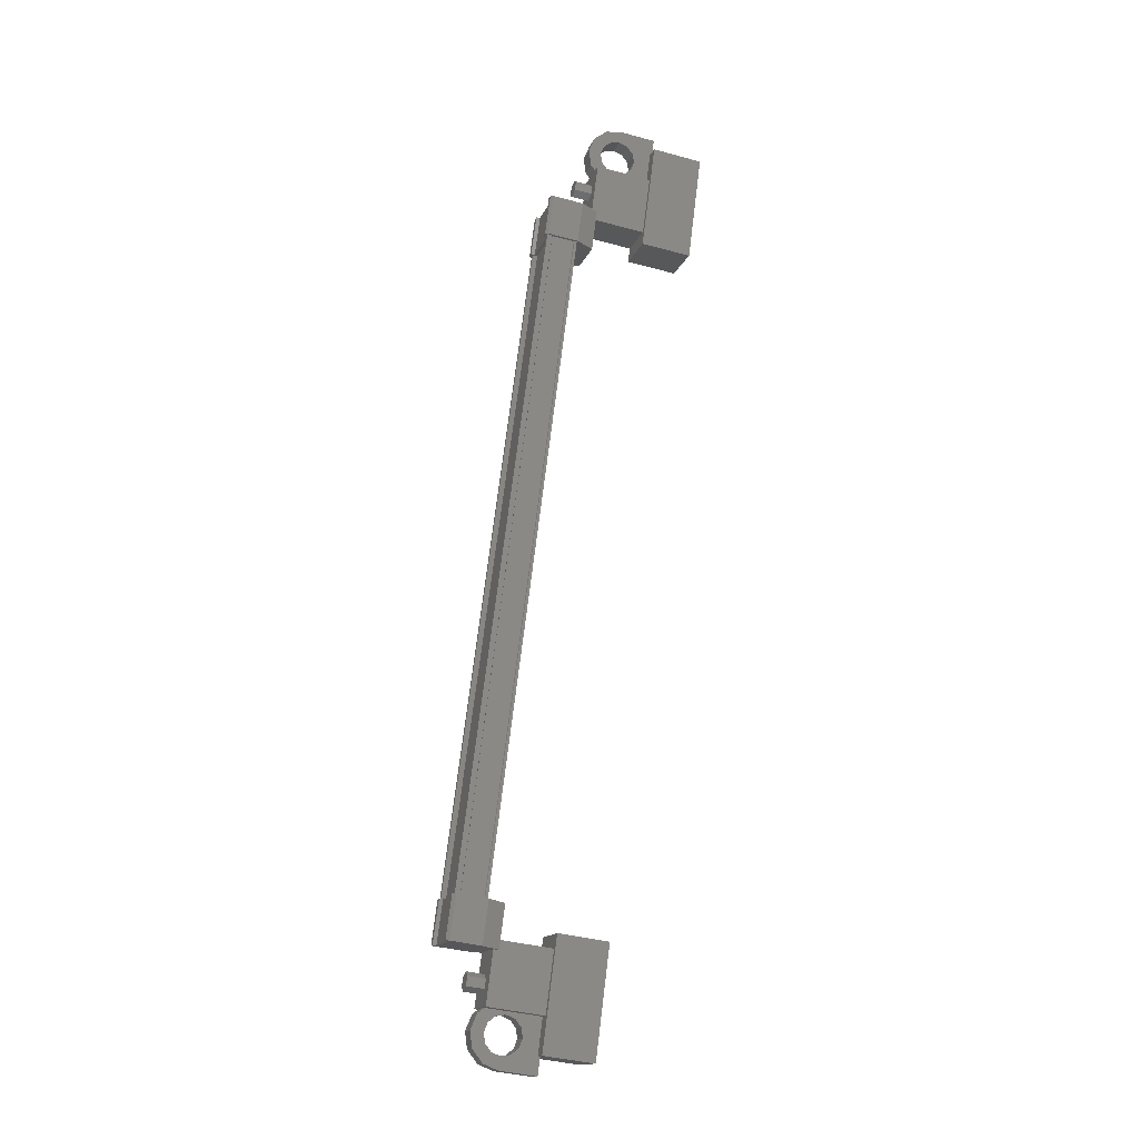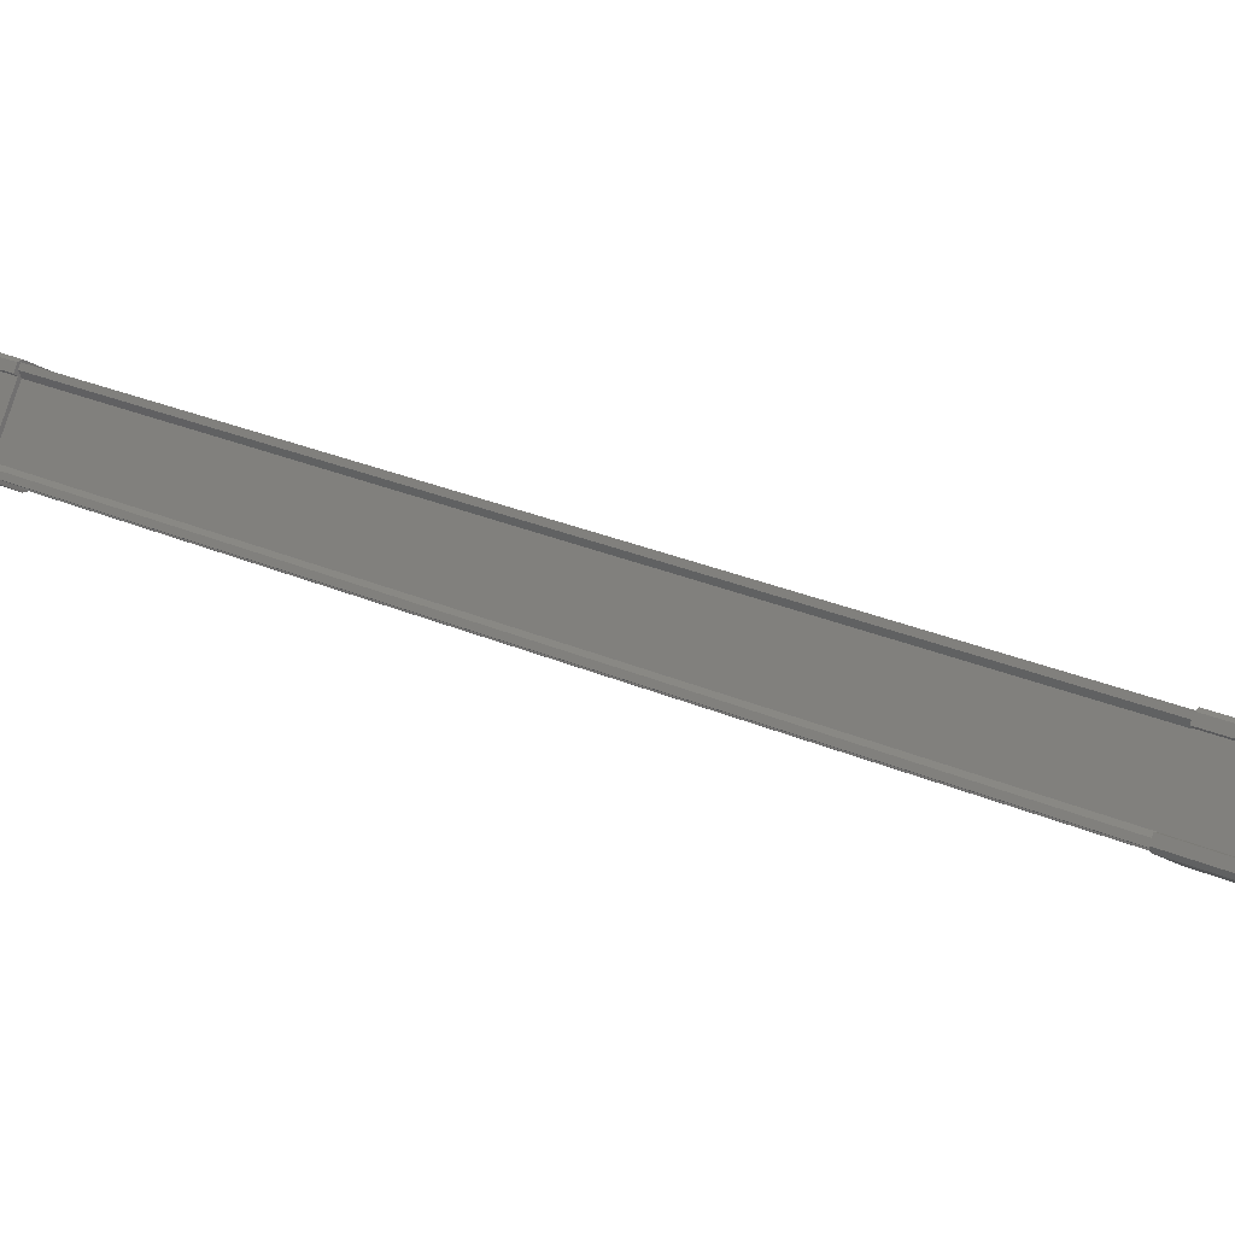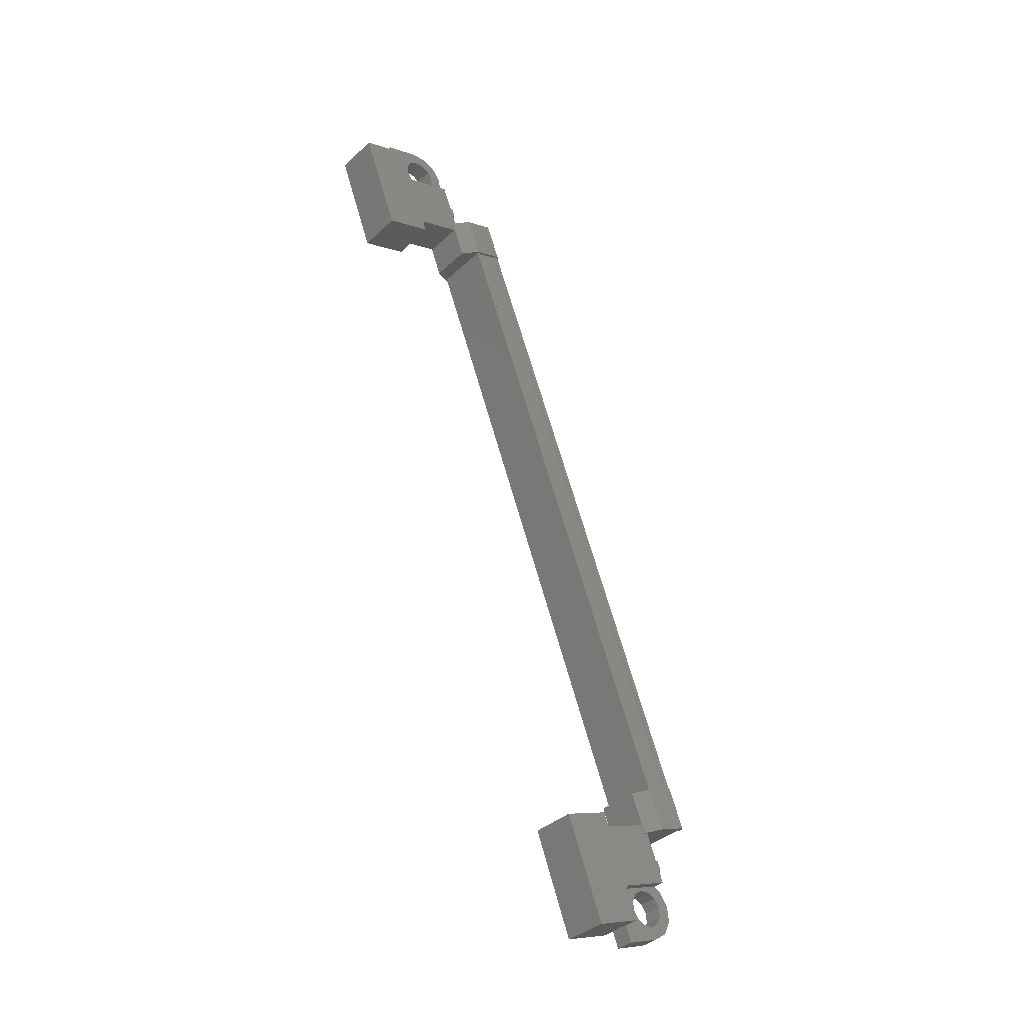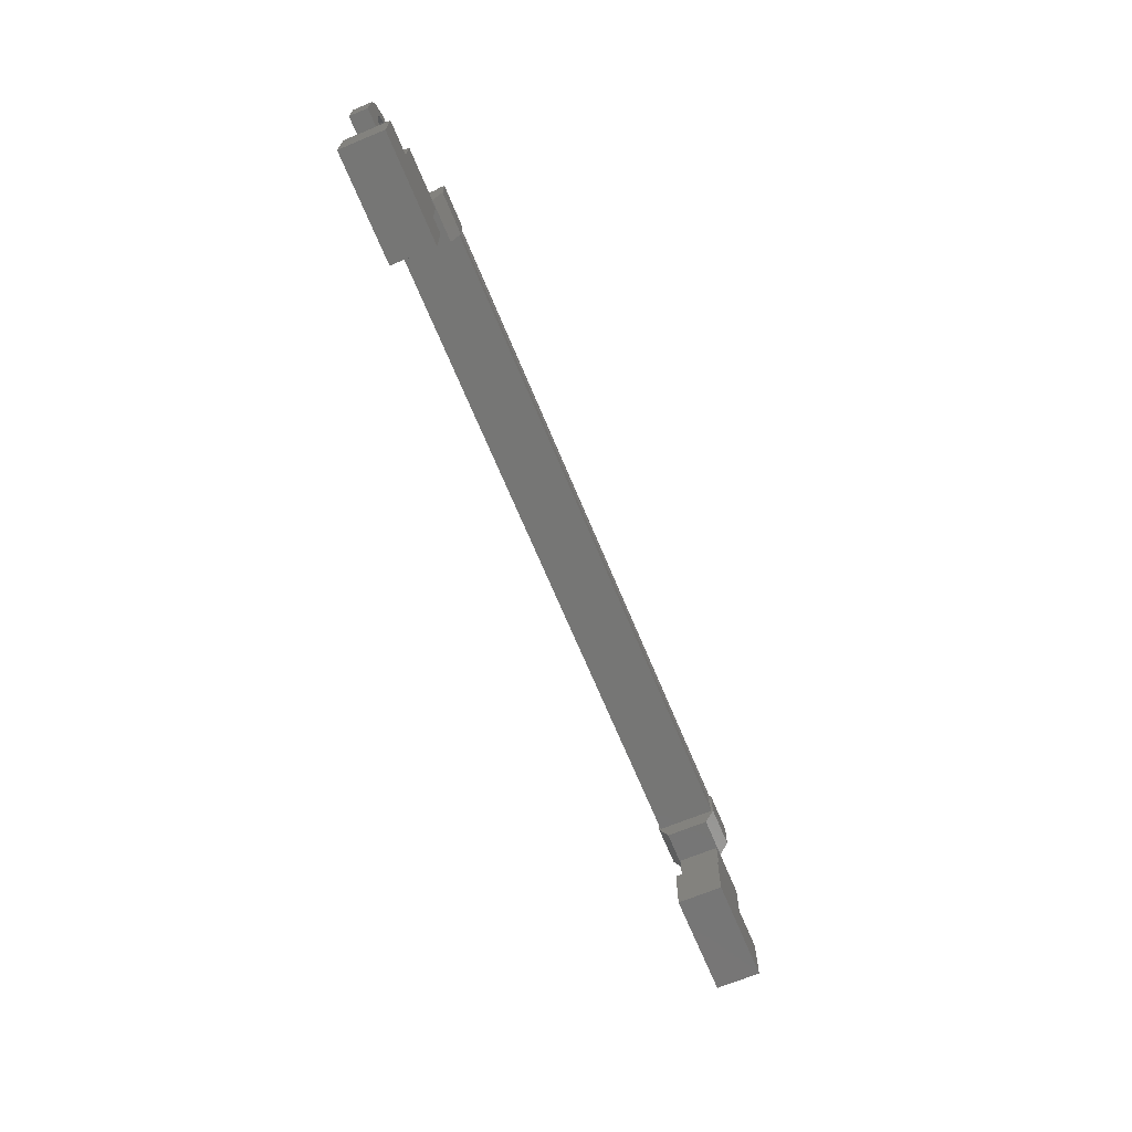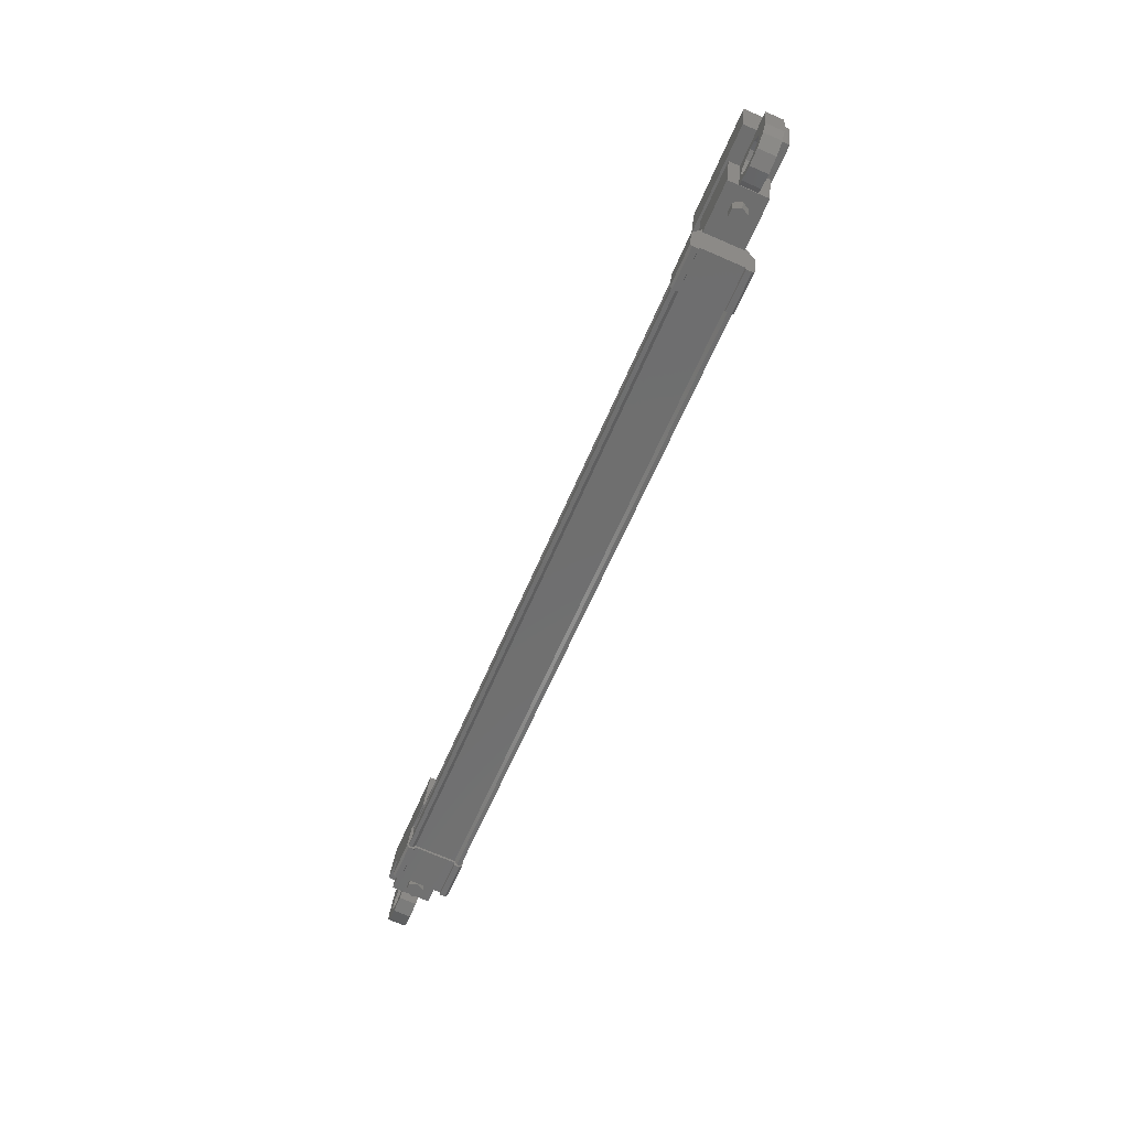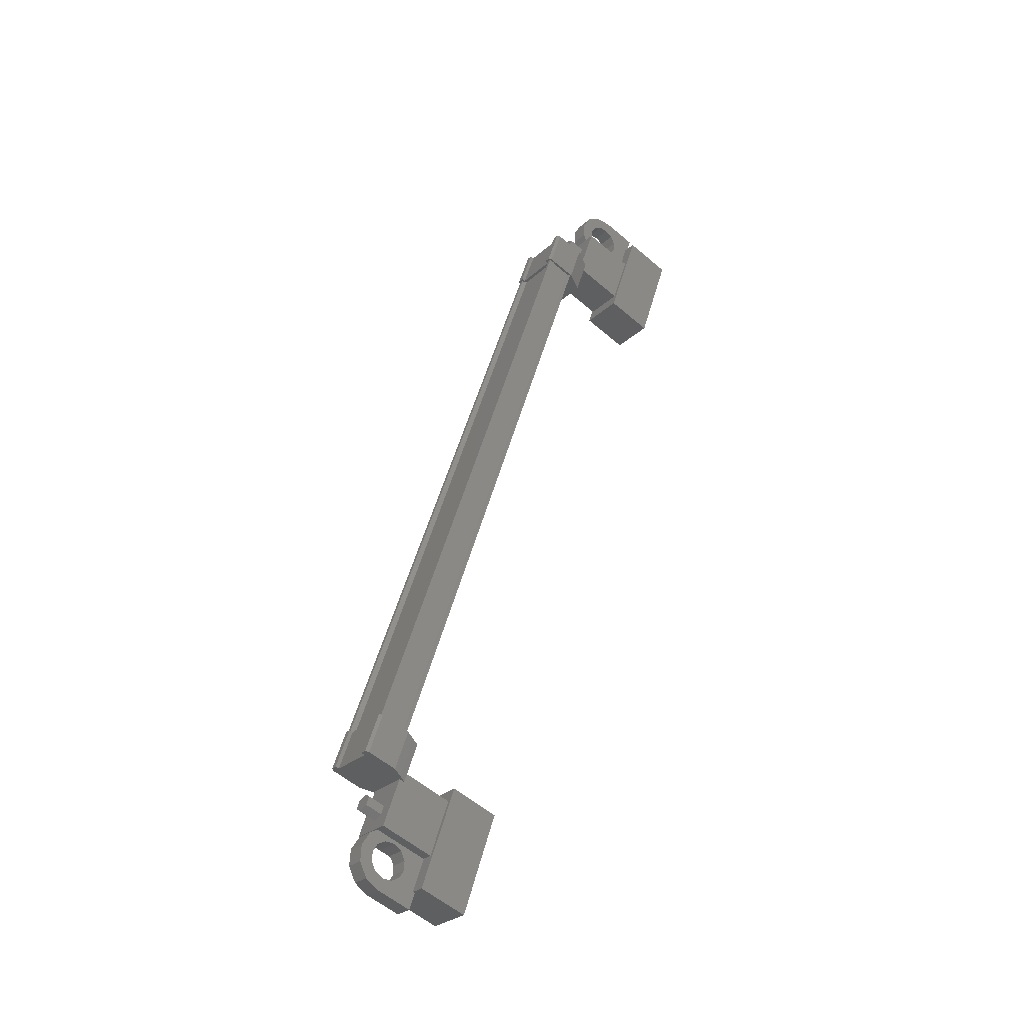
<metadata>
{"format":"stl","ext":"stl","renderer":"f3d","projection":"perspective","resolution":1024,"background":"white","views":[{"elev":-39.3,"azim":161.4,"up":"+Y"},{"elev":-15.0,"azim":122.0,"up":"+Z"},{"elev":-7.5,"azim":-44.8,"up":"+Y"},{"elev":21.7,"azim":-89.9,"up":"+Y"},{"elev":28.3,"azim":95.5,"up":"+Y"},{"elev":-58.0,"azim":138.7,"up":"+Y"}]}
</metadata>
<code>
# stl→obj: 224 verts, 392 faces
v -109 -22.55 108.3
v -109.5 -22.55 108.3
v -109 -22.52 108
v -109.5 -22.52 108
v -109 -22.29 107.9
v -109.5 -22.29 107.9
v -109 -22.09 108.1
v -109.5 -22.09 108.1
v -109 -22.12 108.3
v -109.5 -22.12 108.3
v -109 -22.36 108.4
v -109.5 -22.36 108.4
v -109.5 -42.51 116.6
v -109 -42.51 116.6
v -109.5 -42.7 116.4
v -109 -42.7 116.4
v -109.5 -42.94 116.5
v -109 -42.94 116.5
v -109.5 -42.97 116.7
v -109 -42.97 116.7
v -109.5 -42.77 116.9
v -109 -42.77 116.9
v -109.5 -42.54 116.8
v -109 -42.54 116.8
v -109 -42.74 116.7
v -109 -22.32 108.2
v -111 -23.43 109.3
v -111 -23.91 108.2
v -111 -20.67 108.2
v -111 -21.14 107
v -112.4 -20.67 108.2
v -112.4 -21.14 107
v -112.4 -23.91 108.2
v -112.4 -23.43 109.3
v -112.4 -43.92 117.8
v -112.4 -44.39 116.7
v -111 -43.92 117.8
v -111 -44.39 116.7
v -111 -41.15 116.7
v -111 -41.63 115.5
v -112.4 -41.63 115.5
v -112.4 -41.15 116.7
v -108.3 -23.17 109.4
v -108.3 -41.33 116.8
v -108.3 -23.21 109.3
v -108.4 -23.24 109.2
v -108.2 -41.19 115.2
v -108.3 -42.29 115.6
v -108.3 -41.22 115.1
v -109.1 -42.29 115.6
v -109.1 -22.77 109.3
v -108.3 -23.84 109.7
v -108.3 -22.77 109.3
v -108.2 -23.87 109.7
v -108.4 -41.82 115.6
v -108.3 -41.85 115.6
v -108.3 -23.73 108
v -108.3 -23.77 107.9
v -109 -41.3 116.9
v -109 -23.18 109.4
v -109 -41.29 116.9
v -109 -23.17 109.4
v -109.1 -41.29 116.9
v -108.3 -41.65 117.1
v -108.3 -41.74 116.9
v -108.2 -41.68 117
v -108.2 -41.74 116.9
v -108.2 -40.61 116.6
v -108.3 -23.41 107.7
v -108.3 -23.32 108
v -108.2 -23.38 107.8
v -108.2 -23.32 108
v -108.2 -24.45 108.2
v -108.2 -41.13 115.3
v -108.3 -41.13 115.3
v -109.1 -41.22 115.1
v -108.4 -23.69 108.1
v -108.4 -41.37 116.7
v -109.1 -23.84 109.7
v -108.3 -23.93 109.5
v -108.2 -23.93 109.5
v -108.4 -23.18 109.4
v -108.4 -41.3 116.9
v -108.4 -23.17 109.4
v -108.4 -41.29 116.9
v -108.3 -41.29 116.9
v -109.5 -21.58 108.5
v -109.5 -23.53 108.1
v -109.5 -22.01 107.5
v -111 -22.01 107.5
v -111 -21.58 108.5
v -111 -23.53 108.1
v -111 -23.1 109.1
v -109.5 -23.1 109.1
v -109.5 -43.05 117.4
v -109.5 -41.53 116.8
v -111 -43.05 117.4
v -111 -41.53 116.8
v -111 -43.48 116.4
v -111 -41.96 115.7
v -109.5 -41.96 115.7
v -109.5 -43.48 116.4
v -110.1 -20.56 107.2
v -110.1 -20.88 107.3
v -110.1 -20.69 107.8
v -110.1 -20.62 107.5
v -110.1 -20.37 107.7
v -111.1 -20.37 107.7
v -111.1 -20.56 107.2
v -111.1 -21.94 108.3
v -111.1 -22.13 107.8
v -110.1 -22.13 107.8
v -110.3 -21.74 107.7
v -110.1 -21.81 107.7
v -110.3 -43.32 117.2
v -110.1 -42.93 117
v -111.1 -42.93 117
v -111.1 -43.12 116.5
v -111.1 -44.5 117.7
v -111.1 -44.69 117.2
v -110.1 -44.5 117.7
v -110.1 -44.69 117.2
v -110.1 -44.44 117.4
v -110.1 -44.37 117.1
v -110.1 -44.18 117.5
v -108.3 -41.89 115.5
v -108.4 -41.89 115.5
v -108.4 -23.77 107.9
v -108.4 -41.88 115.5
v -108.4 -23.76 108
v -109 -41.88 115.5
v -109 -23.76 108
v -109 -41.89 115.5
v -109 -23.77 107.9
v -109.1 -41.89 115.5
v -109.1 -23.77 107.9
v -109.1 -23.17 109.4
v -110.3 -21.55 108.1
v -110.1 -21.94 108.3
v -110.1 -21.61 108.2
v -109.8 -21.74 107.7
v -109.7 -22.02 107.8
v -109.6 -21.58 107.6
v -109.3 -21.74 107.7
v -109.6 -21.34 107.5
v -109.2 -21.34 107.5
v -109.6 -21.11 107.4
v -109.3 -20.95 107.4
v -109.8 -20.94 107.4
v -109.7 -20.66 107.2
v -110.3 -20.94 107.4
v -110.5 -21.11 107.4
v -110.6 -21.34 107.5
v -110.3 -43.51 116.7
v -110.1 -43.12 116.5
v -110.1 -43.45 116.7
v -110.1 -43.25 117.1
v -109.8 -43.32 117.2
v -109.7 -43.04 117
v -109.6 -43.48 117.2
v -109.3 -43.32 117.2
v -109.6 -43.72 117.3
v -109.2 -43.72 117.3
v -109.6 -43.95 117.4
v -109.3 -44.11 117.5
v -109.8 -44.12 117.5
v -109.7 -44.4 117.6
v -110.3 -44.12 117.5
v -110.5 -43.95 117.4
v -110.6 -43.72 117.3
v -109.6 -42.19 115.8
v -109.6 -41.12 115.4
v -109.6 -40.68 116.4
v -109.6 -41.75 116.9
v -109.1 -41.65 117.1
v -109.1 -40.58 116.7
v -108.3 -40.67 116.4
v -108.3 -42.2 115.8
v -108.2 -42.2 115.8
v -108.2 -42.27 115.6
v -108.3 -40.58 116.7
v -108.2 -40.67 116.5
v -109.6 -22.87 109
v -109.6 -23.94 109.5
v -109.6 -24.38 108.4
v -109.6 -23.31 108
v -109.1 -23.41 107.7
v -109.1 -24.48 108.2
v -108.3 -24.39 108.4
v -108.3 -22.86 109.1
v -108.2 -22.86 109.1
v -108.2 -22.79 109.2
v -108.3 -24.48 108.2
v -108.2 -24.39 108.4
v -109.8 -43.51 116.7
v -109.7 -43.23 116.6
v -109.6 -43.68 116.8
v -109.3 -43.51 116.7
v -109.6 -43.91 116.9
v -109.2 -43.91 116.9
v -109.6 -44.14 117
v -109.3 -44.3 117
v -109.8 -44.31 117
v -109.7 -44.59 117.1
v -110.3 -44.31 117
v -110.5 -44.14 117
v -110.6 -43.91 116.9
v -109.8 -21.55 108.1
v -109.7 -21.83 108.3
v -109.6 -21.38 108.1
v -109.3 -21.55 108.1
v -109.6 -21.15 108
v -109.2 -21.15 108
v -109.6 -20.92 107.9
v -109.3 -20.76 107.8
v -109.8 -20.75 107.8
v -109.7 -20.47 107.7
v -110.3 -20.75 107.8
v -110.5 -20.92 107.9
v -110.6 -21.15 108
v -110.5 -43.48 117.2
v -110.5 -21.38 108.1
v -110.5 -21.58 107.6
v -110.5 -43.68 116.8
f 1 2 3
f 3 2 4
f 4 5 3
f 6 5 4
f 7 5 6
f 6 8 7
f 7 8 9
f 9 8 10
f 10 11 9
f 12 11 10
f 1 11 12
f 12 2 1
f 13 14 15
f 15 14 16
f 16 17 15
f 18 17 16
f 19 17 18
f 18 20 19
f 19 20 21
f 21 20 22
f 22 23 21
f 24 23 22
f 13 23 24
f 24 14 13
f 18 16 25
f 25 16 14
f 14 24 25
f 11 1 26
f 26 1 3
f 3 5 26
f 5 7 26
f 26 7 9
f 9 11 26
f 24 22 25
f 25 22 20
f 20 18 25
f 27 28 29
f 29 28 30
f 30 31 29
f 32 31 30
f 33 31 32
f 32 28 33
f 33 28 34
f 34 28 27
f 27 31 34
f 29 31 27
f 35 36 37
f 37 36 38
f 38 39 37
f 40 39 38
f 41 39 40
f 40 36 41
f 41 36 42
f 42 36 35
f 35 39 42
f 37 39 35
f 40 38 36
f 30 28 32
f 41 42 39
f 33 34 31
f 43 44 45
f 45 44 46
f 47 48 49
f 49 48 50
f 51 52 53
f 53 52 54
f 55 56 57
f 57 56 58
f 59 60 61
f 61 60 62
f 62 63 61
f 64 65 66
f 66 65 67
f 67 68 66
f 69 70 71
f 71 70 72
f 72 73 71
f 74 47 75
f 75 47 49
f 49 76 75
f 50 76 49
f 57 77 55
f 55 77 46
f 46 78 55
f 44 78 46
f 51 79 52
f 52 79 80
f 80 54 52
f 81 54 80
f 82 83 84
f 84 83 85
f 85 43 84
f 86 43 85
f 44 43 86
f 87 88 89
f 89 88 90
f 90 91 89
f 92 91 90
f 93 91 92
f 92 88 93
f 93 88 94
f 94 88 87
f 87 91 94
f 89 91 87
f 95 96 97
f 97 96 98
f 98 99 97
f 100 99 98
f 101 99 100
f 100 96 101
f 101 96 102
f 102 96 95
f 95 99 102
f 97 99 95
f 103 104 105
f 105 104 106
f 106 107 105
f 103 107 106
f 108 107 103
f 103 109 108
f 108 109 110
f 110 109 111
f 111 112 110
f 113 112 111
f 114 112 113
f 115 116 117
f 117 116 118
f 118 119 117
f 120 119 118
f 121 119 120
f 120 122 121
f 121 122 123
f 123 122 124
f 124 125 123
f 121 125 124
f 123 125 121
f 56 126 58
f 58 126 127
f 127 128 58
f 129 128 127
f 130 128 129
f 129 131 130
f 130 131 132
f 132 131 133
f 133 134 132
f 135 134 133
f 136 134 135
f 135 63 136
f 136 63 137
f 137 63 62
f 138 110 139
f 139 110 112
f 112 140 139
f 114 140 112
f 112 140 114
f 114 141 112
f 112 141 142
f 142 141 143
f 143 144 142
f 145 144 143
f 146 144 145
f 145 147 146
f 146 147 148
f 148 147 149
f 149 150 148
f 104 150 149
f 103 150 104
f 104 151 103
f 103 151 109
f 109 151 152
f 152 153 109
f 154 118 155
f 155 118 116
f 116 156 155
f 157 156 116
f 116 156 157
f 157 158 116
f 116 158 159
f 159 158 160
f 160 161 159
f 162 161 160
f 163 161 162
f 162 164 163
f 163 164 165
f 165 164 166
f 166 167 165
f 125 167 166
f 121 167 125
f 125 168 121
f 121 168 119
f 119 168 169
f 169 170 119
f 50 171 76
f 76 171 172
f 172 173 76
f 171 173 172
f 174 173 171
f 171 175 174
f 174 175 173
f 173 175 176
f 176 76 173
f 177 76 176
f 75 76 177
f 177 178 75
f 75 178 74
f 74 178 179
f 179 47 74
f 180 47 179
f 48 47 180
f 180 178 48
f 48 178 50
f 50 178 65
f 65 175 50
f 64 175 65
f 176 175 64
f 64 181 176
f 176 181 177
f 177 181 68
f 68 182 177
f 67 182 68
f 177 182 67
f 67 65 177
f 177 65 178
f 51 183 79
f 79 183 184
f 184 185 79
f 183 185 184
f 186 185 183
f 183 187 186
f 186 187 185
f 185 187 188
f 188 79 185
f 189 79 188
f 80 79 189
f 189 190 80
f 80 190 81
f 81 190 191
f 191 54 81
f 192 54 191
f 53 54 192
f 192 190 53
f 53 190 51
f 51 190 70
f 70 187 51
f 69 187 70
f 188 187 69
f 69 193 188
f 188 193 189
f 189 193 73
f 73 194 189
f 72 194 73
f 189 194 72
f 72 70 189
f 189 70 190
f 156 155 195
f 195 155 196
f 196 197 195
f 198 197 196
f 199 197 198
f 198 200 199
f 199 200 201
f 201 200 202
f 202 203 201
f 204 203 202
f 124 203 204
f 204 122 124
f 124 122 205
f 205 122 120
f 120 206 205
f 207 206 120
f 140 139 208
f 208 139 209
f 209 210 208
f 211 210 209
f 212 210 211
f 211 213 212
f 212 213 214
f 214 213 215
f 215 216 214
f 217 216 215
f 105 216 217
f 217 107 105
f 105 107 218
f 218 107 108
f 108 219 218
f 220 219 108
f 119 170 117
f 117 170 221
f 221 115 117
f 138 222 110
f 110 222 220
f 220 108 110
f 109 153 111
f 111 153 223
f 223 113 111
f 154 224 118
f 118 224 207
f 207 120 118
f 69 71 193
f 193 71 73
f 59 83 60
f 60 83 82
f 68 181 66
f 66 181 64
f 104 103 106
f 51 187 183
f 139 140 138
f 157 116 115
f 103 105 107
f 101 102 99
f 93 94 91
f 121 124 122
f 180 179 178
f 140 112 139
f 50 175 171
f 192 191 190
f 88 92 90
f 100 98 96
f 156 116 155
f 155 156 154
f 224 115 221
f 224 221 207
f 207 221 170
f 170 206 207
f 169 206 170
f 205 206 169
f 169 168 205
f 205 168 124
f 104 105 151
f 151 105 218
f 218 152 151
f 219 152 218
f 153 152 219
f 219 220 153
f 153 220 223
f 223 220 222
f 222 113 223
f 155 116 196
f 196 116 159
f 159 198 196
f 161 198 159
f 200 198 161
f 161 163 200
f 200 163 202
f 202 163 165
f 165 204 202
f 167 204 165
f 122 204 167
f 167 121 122
f 103 107 150
f 150 107 217
f 217 148 150
f 215 148 217
f 146 148 215
f 215 213 146
f 146 213 144
f 144 213 211
f 211 142 144
f 209 142 211
f 112 142 209
f 209 139 112
f 222 138 113
f 113 138 140
f 140 114 113
f 208 114 140
f 141 114 208
f 208 210 141
f 141 210 143
f 143 210 212
f 212 145 143
f 214 145 212
f 147 145 214
f 214 216 147
f 147 216 149
f 149 216 105
f 105 104 149
f 224 154 115
f 115 154 156
f 156 157 115
f 195 157 156
f 158 157 195
f 195 197 158
f 158 197 160
f 160 197 199
f 199 162 160
f 201 162 199
f 164 162 201
f 201 203 164
f 164 203 166
f 166 203 124
f 124 125 166
f 168 125 124

</code>
